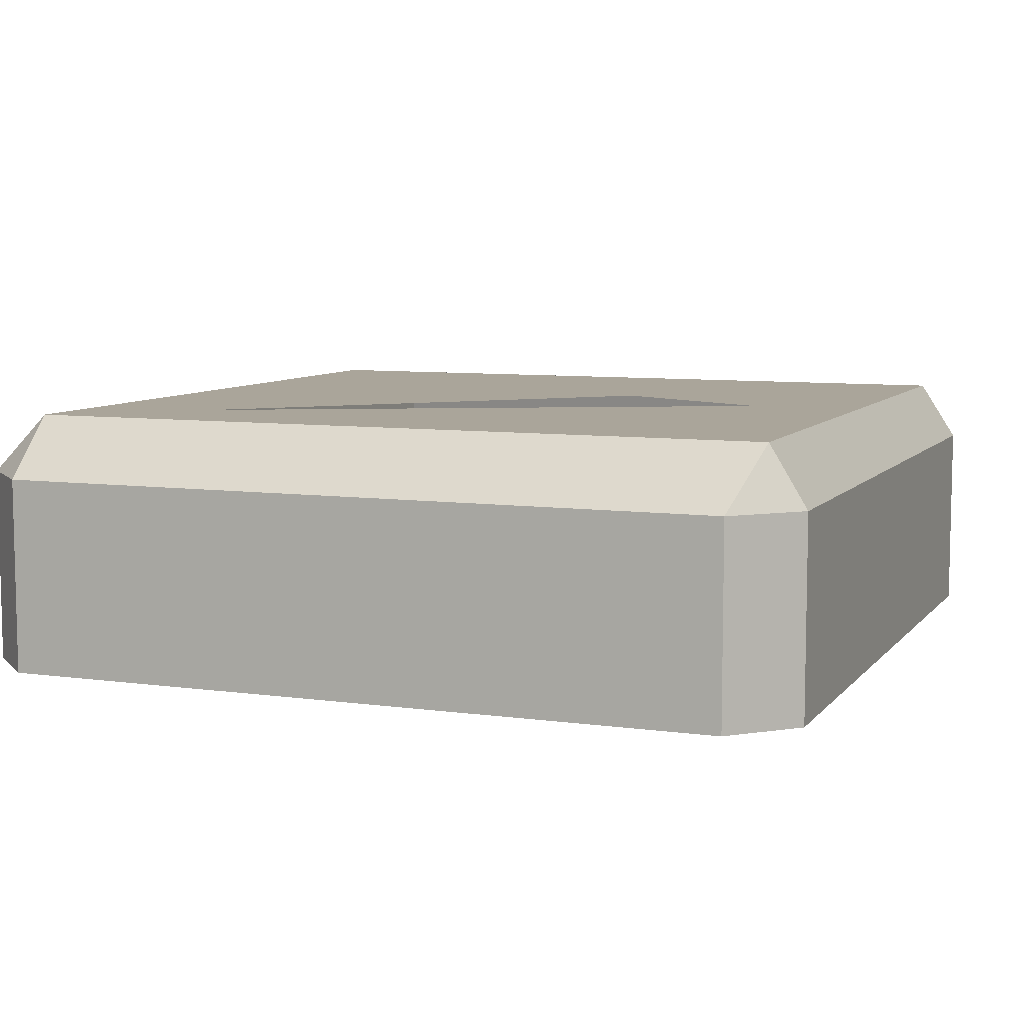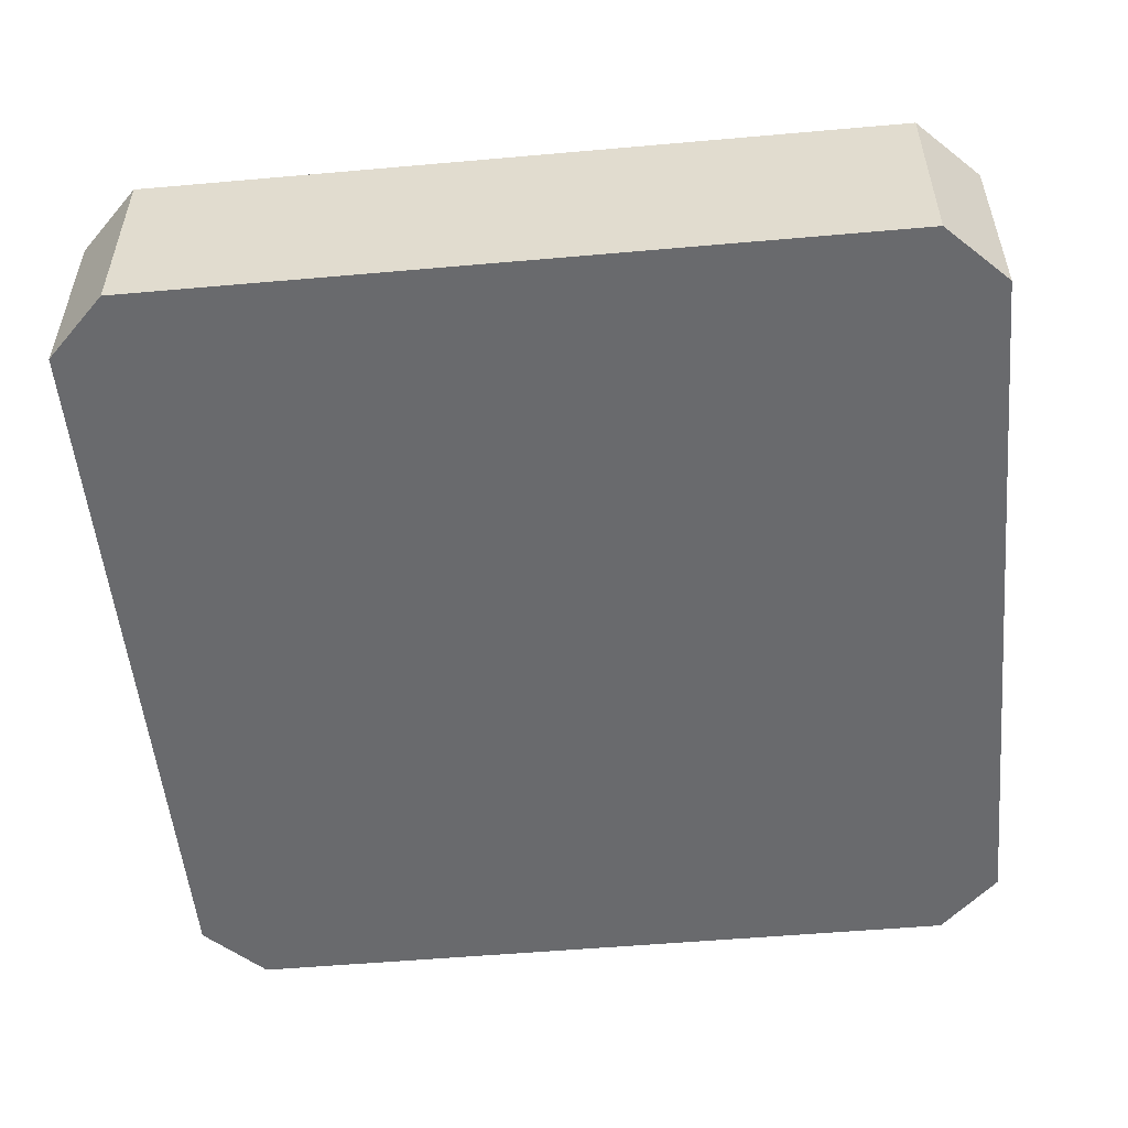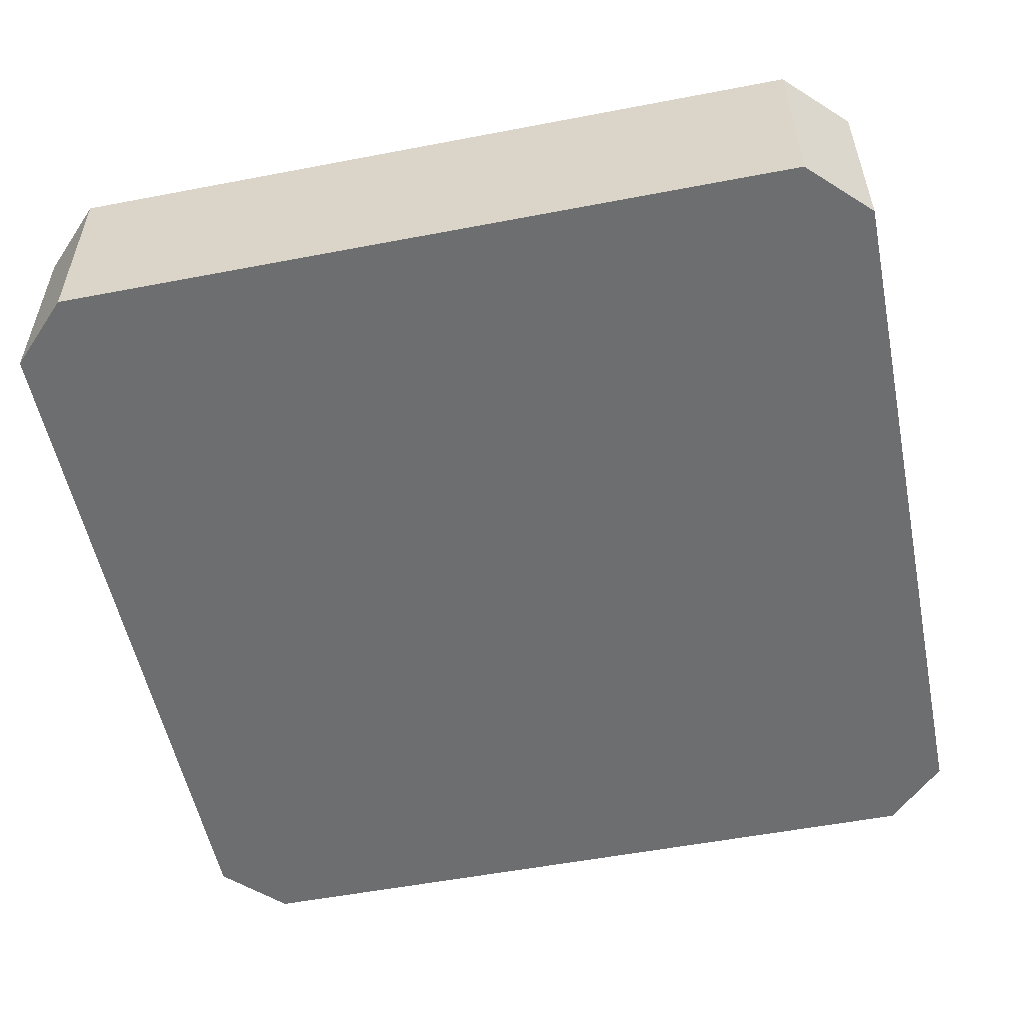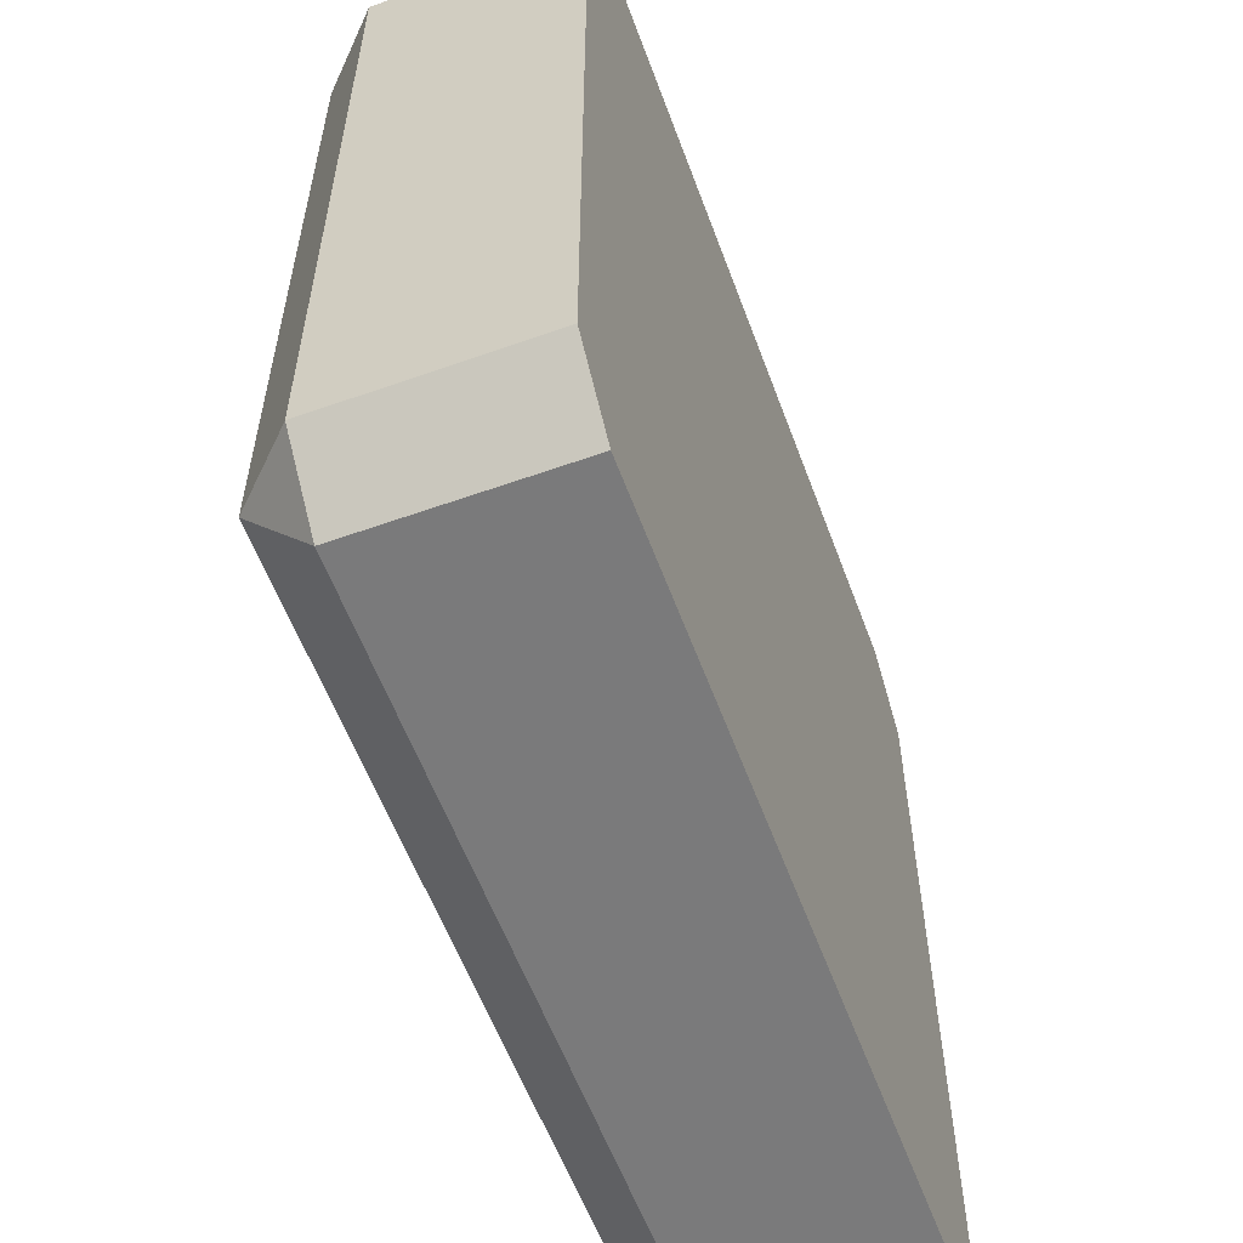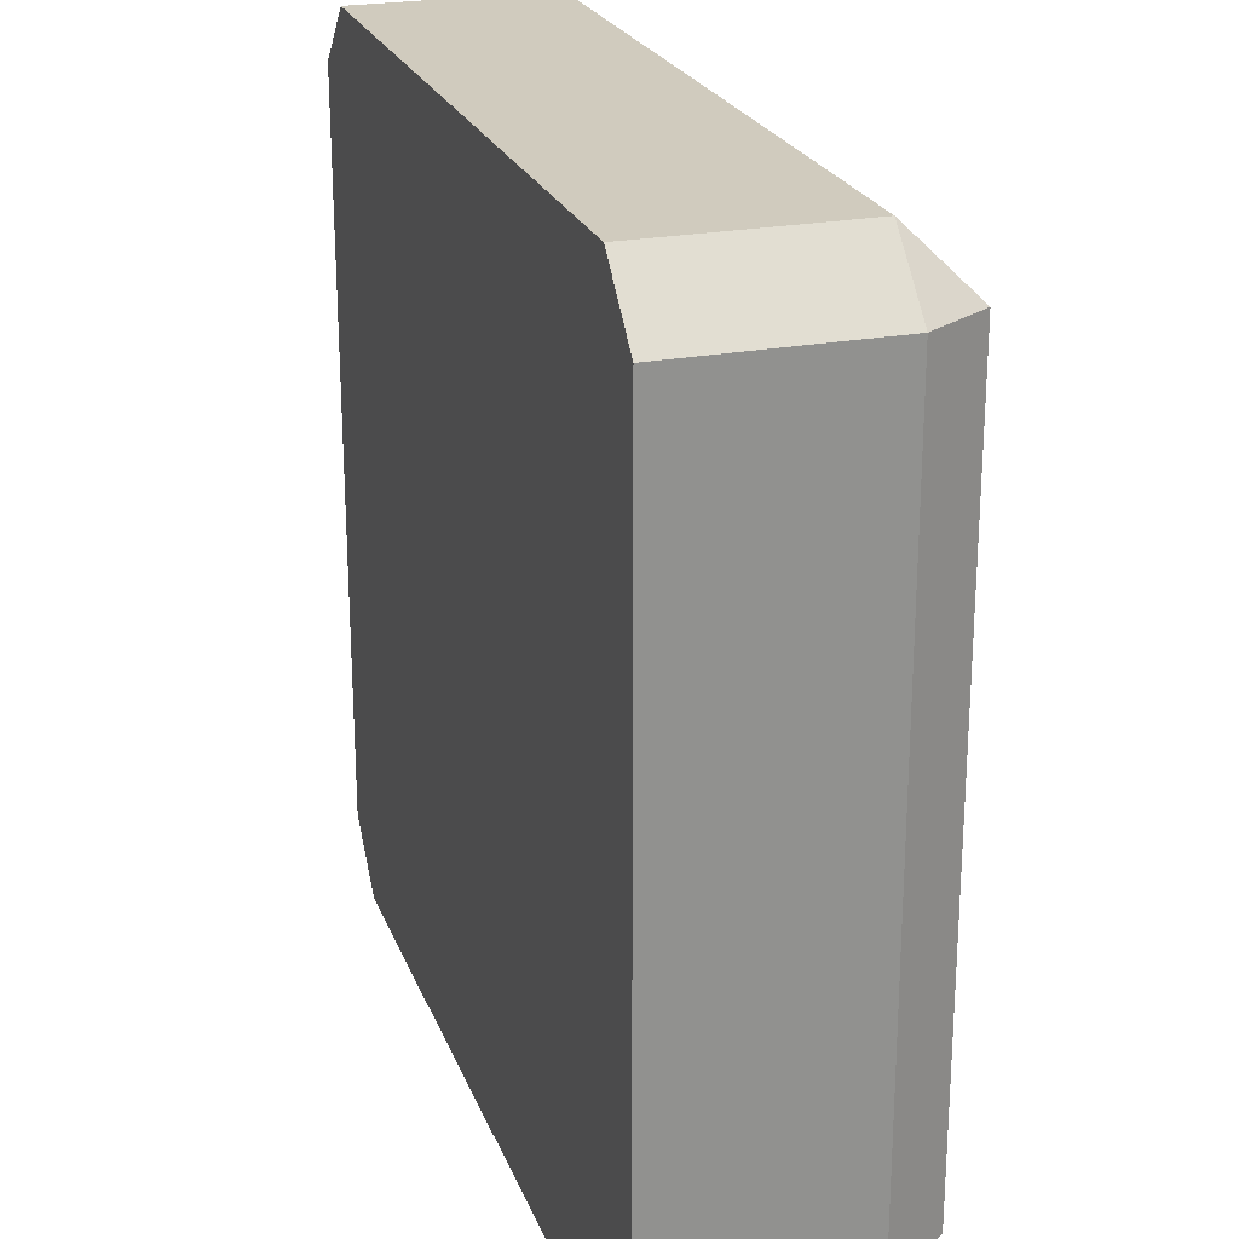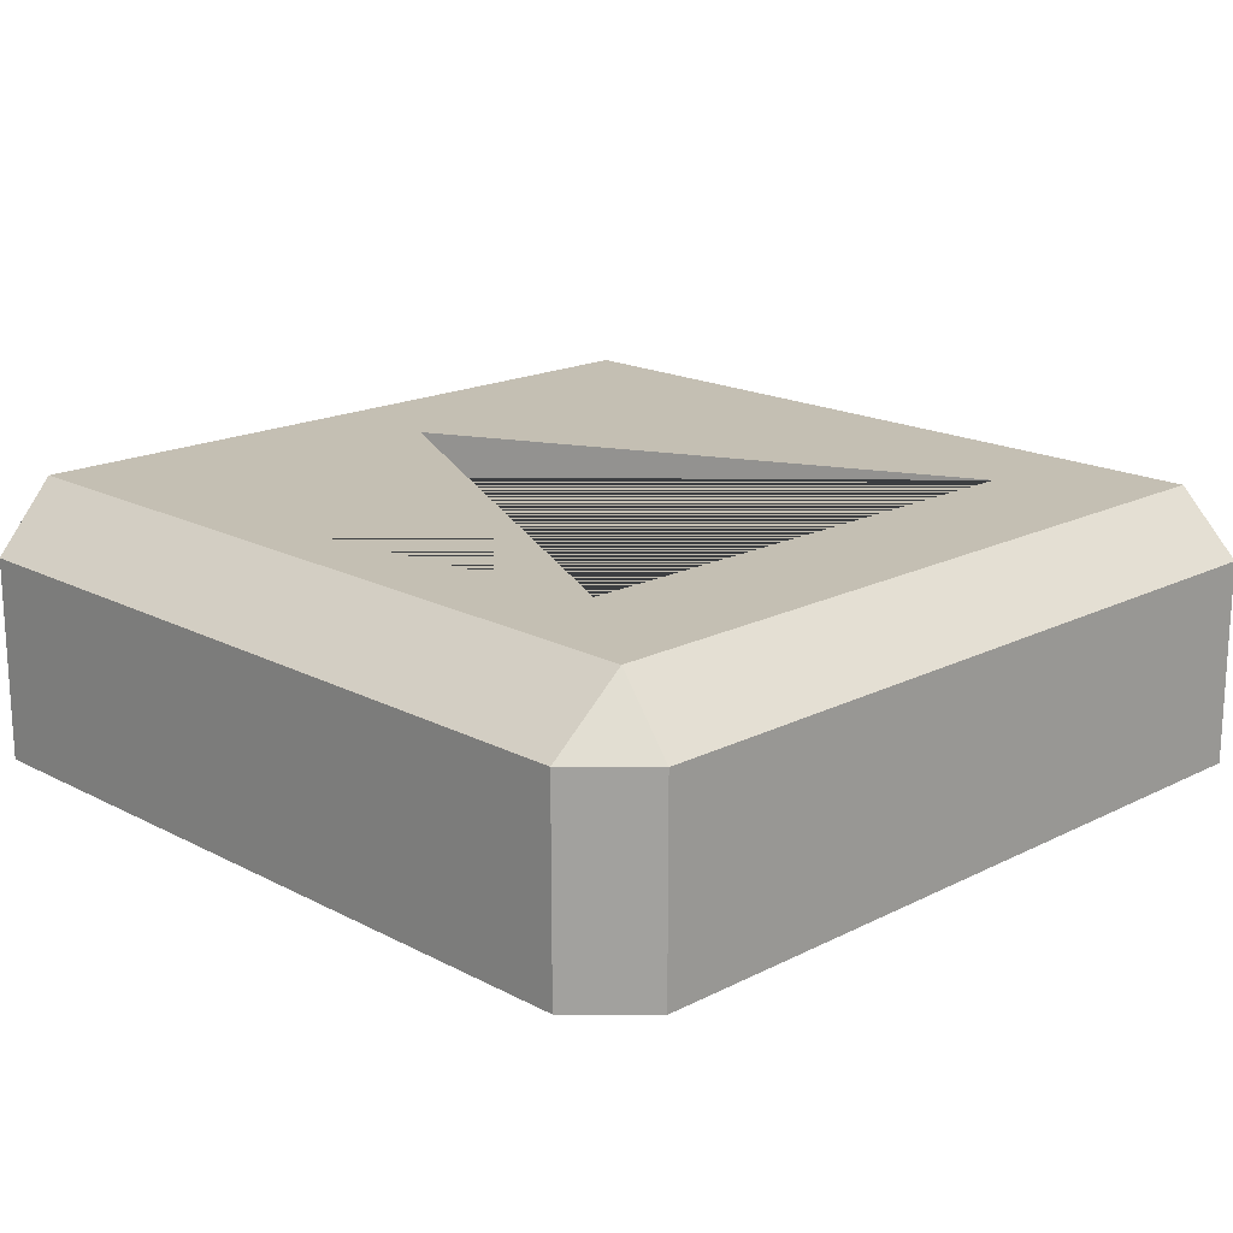
<metadata>
{"format":"obj","ext":"obj","renderer":"f3d","projection":"perspective","resolution":1024,"background":"white","views":[{"elev":7.7,"azim":21.5,"up":"+Y"},{"elev":-53.0,"azim":95.4,"up":"+Y"},{"elev":-54.3,"azim":11.5,"up":"+Y"},{"elev":-58.1,"azim":-69.8,"up":"+Z"},{"elev":23.6,"azim":72.2,"up":"+Z"},{"elev":17.9,"azim":-134.5,"up":"+Y"}]}
</metadata>
<code>
o Cube
v -0.55 0.1176 0.6
v -0.55 0.1176 -0.6
v 0.65 0.1176 0
v -0.55 0.3 -0.6
v -0.55 0.3 0.6
v 0.65 0.3 0
v 0.8595 0.1595 -1
v 0.9157 0.3 -0.8314
v 1 0.1595 -0.8595
v 0.8595 -0.3 -1
v 1 -0.3 -0.8595
v 1 0.1595 0.8595
v 0.9135 0.3 0.8595
v 0.8595 0.1595 1
v 1 -0.3 0.8595
v 0.8595 -0.3 1
v -0.8595 0.1595 -1
v -1 0.1595 -0.8595
v -0.8595 0.3 -0.8325
v -1 -0.3 -0.8595
v -0.8595 -0.3 -1
v -1 0.1595 0.8595
v -0.8595 0.1595 1
v -0.8595 0.3 0.8595
v -0.8595 -0.3 1
v -1 -0.3 0.8595
f 1 2 4 5
f 2 3 6 4
f 6 5 24 13 8
f 26 22 18 20
f 16 14 23 25
f 8 19 24 5 4 6
f 11 9 12 15
f 6 3 1 5
f 20 21 10 11 15 16 25 26
f 7 8 9
f 12 13 14
f 17 18 19
f 22 23 24
f 9 11 10 7
f 25 23 22 26
f 14 16 15 12
f 17 21 20 18
f 13 24 23 14
f 8 13 12 9
f 24 19 18 22
f 19 8 7 17
f 21 17 7 10
f 2 1 3

</code>
